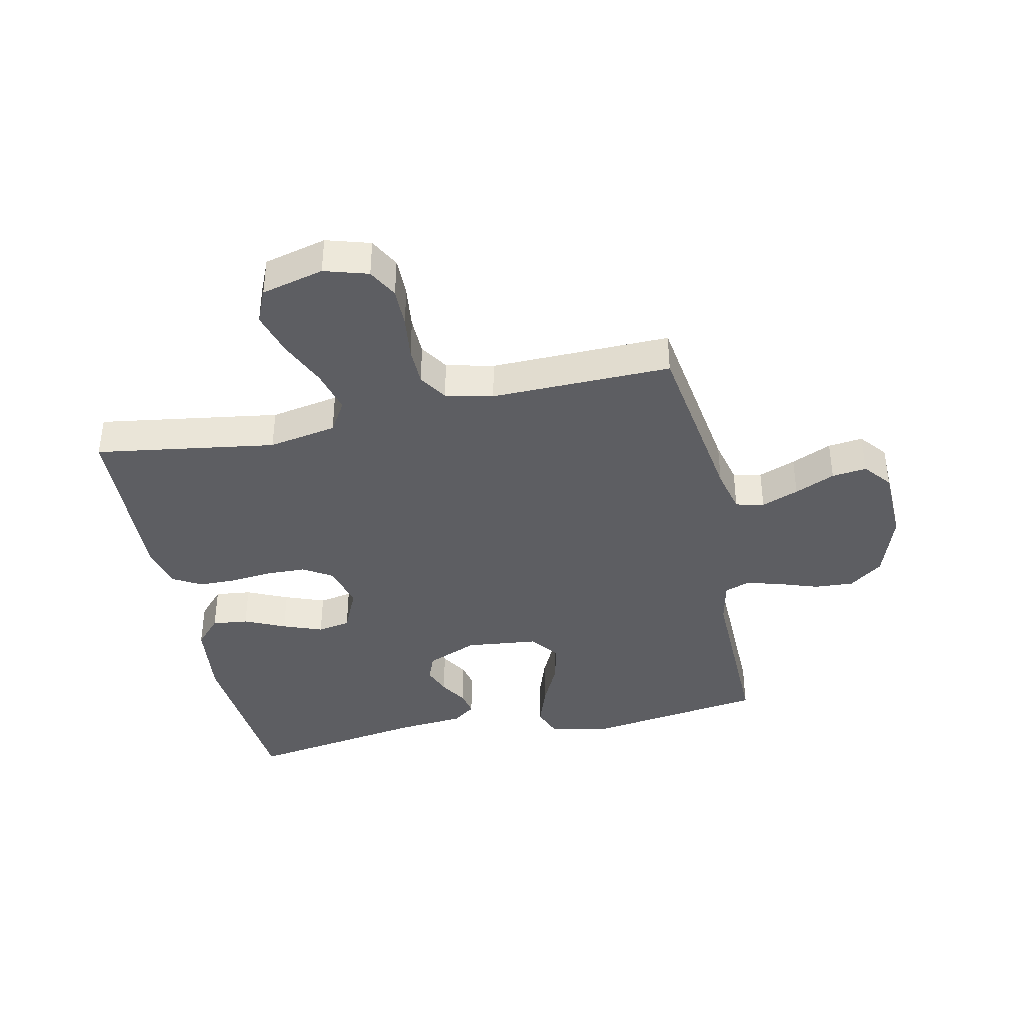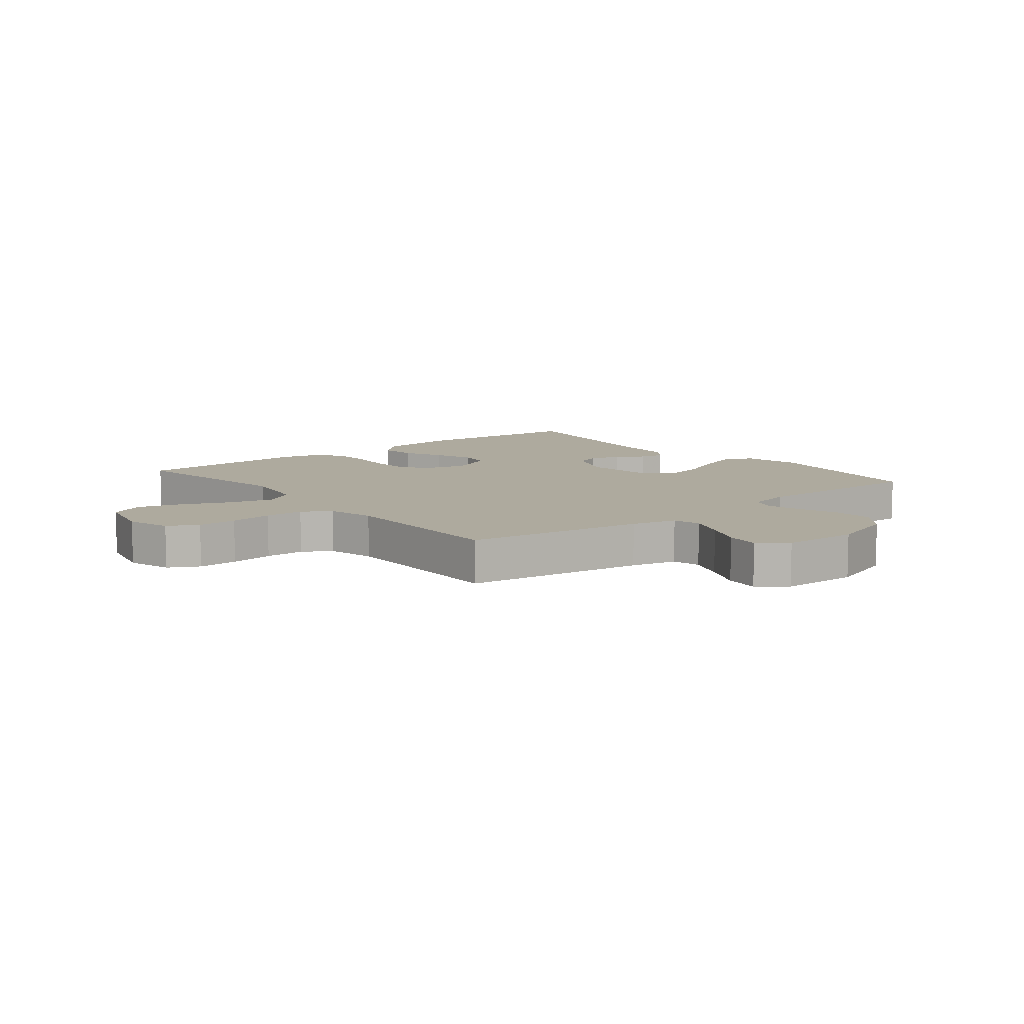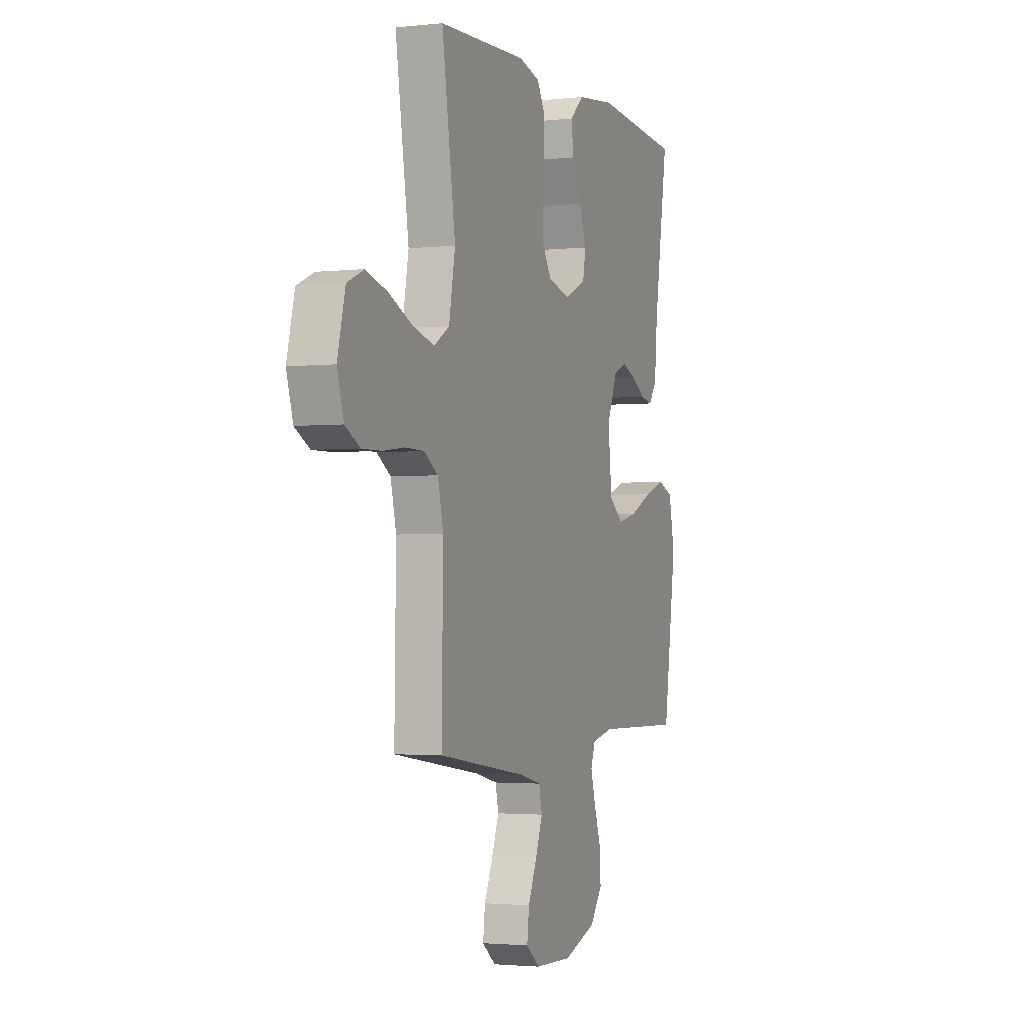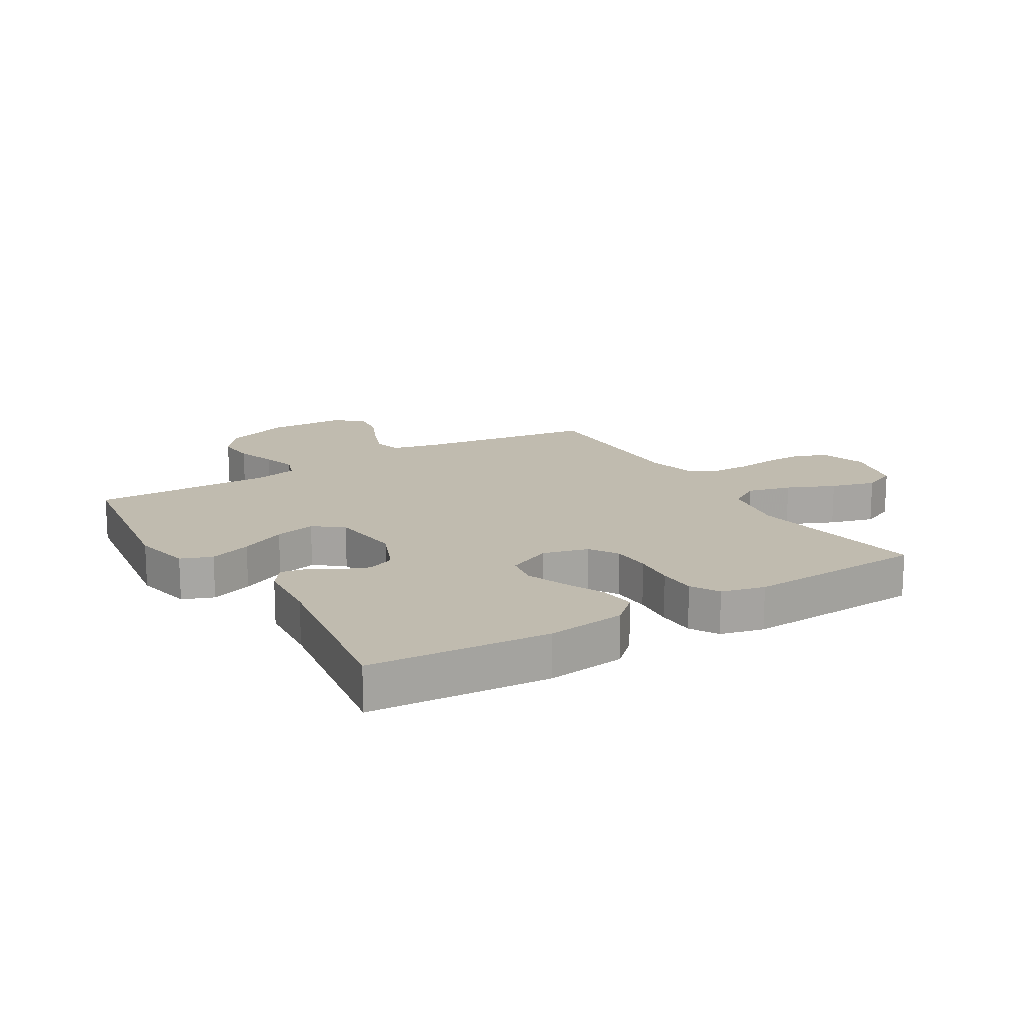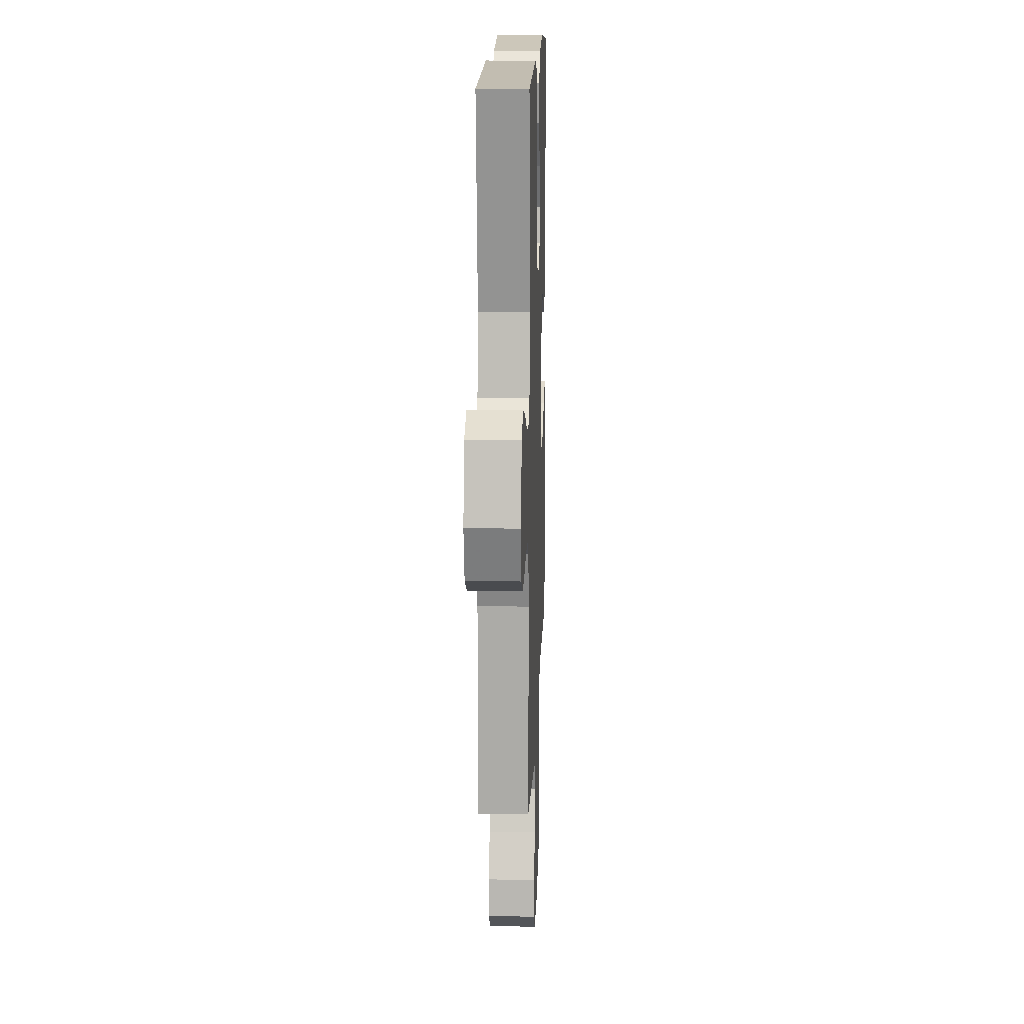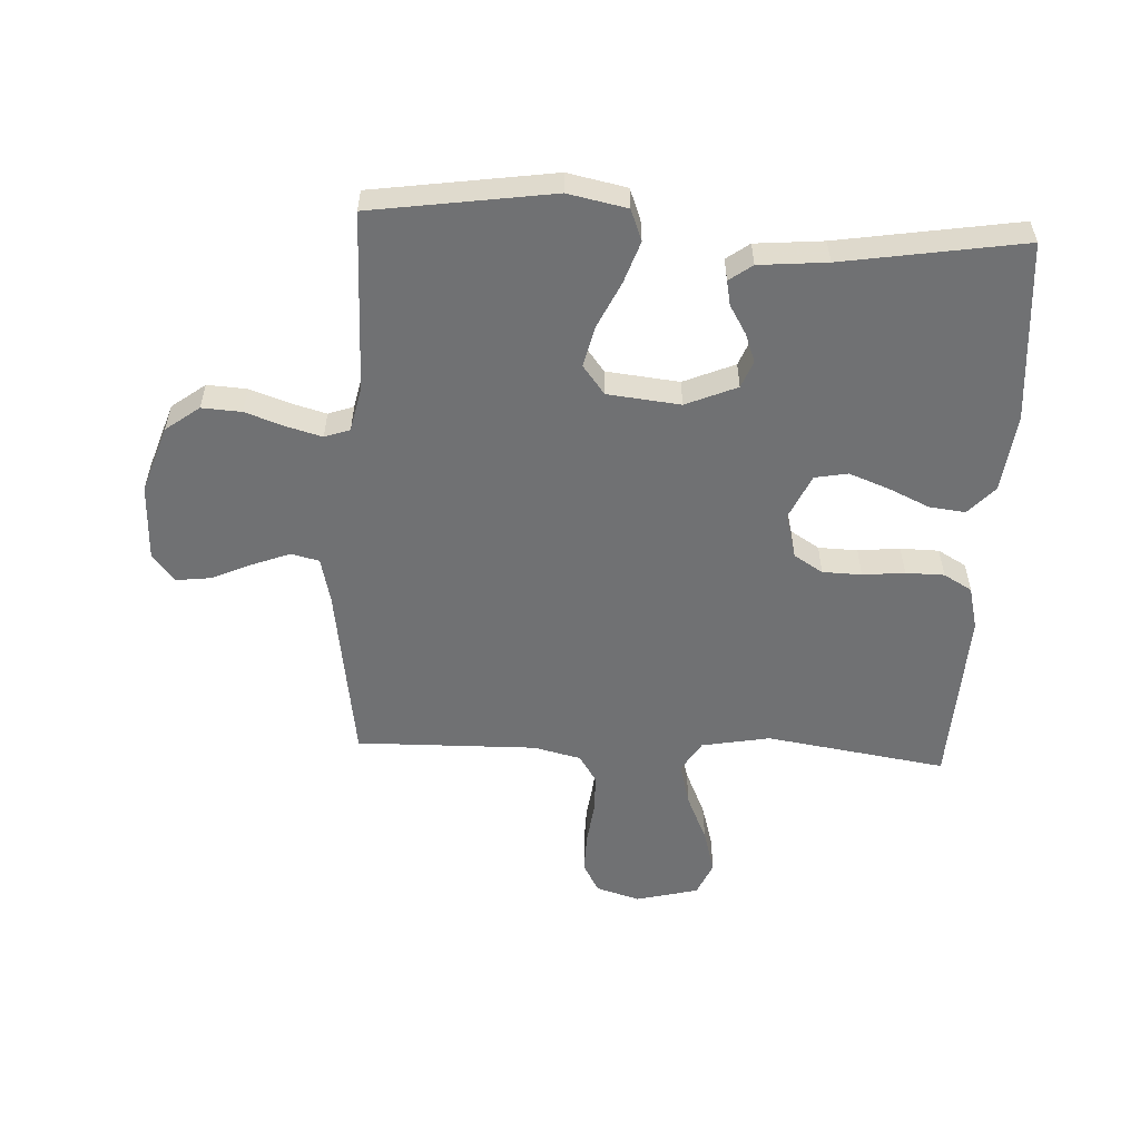
<metadata>
{"format":"obj","ext":"obj","renderer":"f3d","projection":"perspective","resolution":1024,"background":"white","views":[{"elev":-39.2,"azim":102.2,"up":"+Y"},{"elev":9.3,"azim":141.0,"up":"+Y"},{"elev":-2.3,"azim":111.2,"up":"+Z"},{"elev":16.1,"azim":-31.4,"up":"+Y"},{"elev":14.4,"azim":92.0,"up":"+Z"},{"elev":-55.1,"azim":-92.9,"up":"+Y"}]}
</metadata>
<code>
v -0.5 0.07 0.5
v -0.2 0.07 0.524
v -0.069 0.07 0.508
v -0.022 0.07 0.465
v -0.029 0.07 0.405
v -0.06 0.07 0.337
v -0.085 0.07 0.271
v -0.075 0.07 0.216
v 0 0.07 0.182
v 0.075 0.07 0.202
v 0.105 0.07 0.25
v 0.107 0.07 0.315
v 0.1 0.07 0.385
v 0.101 0.07 0.449
v 0.128 0.07 0.496
v 0.2 0.07 0.514
v 0.5 0.07 0.5
v 0.454 0.07 0.2
v 0.475 0.07 0.086
v 0.527 0.07 0.054
v 0.6 0.07 0.073
v 0.679 0.07 0.108
v 0.753 0.07 0.129
v 0.81 0.07 0.104
v 0.836 0.07 0
v 0.814 0.07 -0.073
v 0.764 0.07 -0.1
v 0.698 0.07 -0.099
v 0.626 0.07 -0.09
v 0.561 0.07 -0.091
v 0.514 0.07 -0.121
v 0.495 0.07 -0.2
v 0.5 0.07 -0.5
v 0.2 0.07 -0.544
v 0.124 0.07 -0.562
v 0.113 0.07 -0.609
v 0.137 0.07 -0.671
v 0.167 0.07 -0.738
v 0.174 0.07 -0.796
v 0.128 0.07 -0.833
v 0 0.07 -0.837
v -0.112 0.07 -0.799
v -0.154 0.07 -0.743
v -0.15 0.07 -0.677
v -0.127 0.07 -0.611
v -0.111 0.07 -0.553
v -0.126 0.07 -0.511
v -0.2 0.07 -0.495
v -0.5 0.07 -0.5
v -0.544 0.07 -0.2
v -0.524 0.07 -0.102
v -0.472 0.07 -0.082
v -0.402 0.07 -0.106
v -0.326 0.07 -0.142
v -0.258 0.07 -0.158
v -0.21 0.07 -0.121
v -0.197 0.07 0
v -0.233 0.07 0.085
v -0.278 0.07 0.103
v -0.326 0.07 0.085
v -0.373 0.07 0.057
v -0.414 0.07 0.049
v -0.442 0.07 0.087
v -0.452 0.07 0.2
v -0.5 0 0.5
v -0.2 0 0.524
v -0.069 0 0.508
v -0.022 0 0.465
v -0.029 0 0.405
v -0.06 0 0.337
v -0.085 0 0.271
v -0.075 0 0.216
v 0 0 0.182
v 0.075 0 0.202
v 0.105 0 0.25
v 0.107 0 0.315
v 0.1 0 0.385
v 0.101 0 0.449
v 0.128 0 0.496
v 0.2 0 0.514
v 0.5 0 0.5
v 0.454 0 0.2
v 0.475 0 0.086
v 0.527 0 0.054
v 0.6 0 0.073
v 0.679 0 0.108
v 0.753 0 0.129
v 0.81 0 0.104
v 0.836 0 0
v 0.814 0 -0.073
v 0.764 0 -0.1
v 0.698 0 -0.099
v 0.626 0 -0.09
v 0.561 0 -0.091
v 0.514 0 -0.121
v 0.495 0 -0.2
v 0.5 0 -0.5
v 0.2 0 -0.544
v 0.124 0 -0.562
v 0.113 0 -0.609
v 0.137 0 -0.671
v 0.167 0 -0.738
v 0.174 0 -0.796
v 0.128 0 -0.833
v 0 0 -0.837
v -0.112 0 -0.799
v -0.154 0 -0.743
v -0.15 0 -0.677
v -0.127 0 -0.611
v -0.111 0 -0.553
v -0.126 0 -0.511
v -0.2 0 -0.495
v -0.5 0 -0.5
v -0.544 0 -0.2
v -0.524 0 -0.102
v -0.472 0 -0.082
v -0.402 0 -0.106
v -0.326 0 -0.142
v -0.258 0 -0.158
v -0.21 0 -0.121
v -0.197 0 0
v -0.233 0 0.085
v -0.278 0 0.103
v -0.326 0 0.085
v -0.373 0 0.057
v -0.414 0 0.049
v -0.442 0 0.087
v -0.452 0 0.2
f 62 63 64
f 61 62 64
f 60 61 64
f 4 5 6
f 3 4 6
f 2 3 6
f 1 2 6
f 64 1 6
f 60 64 6
f 59 60 6
f 58 59 6 7
f 57 58 7 8
f 56 57 8 9
f 52 53 54
f 51 52 54
f 50 51 54
f 49 50 54
f 48 49 54
f 47 48 54 55
f 43 44 45
f 42 43 45
f 41 42 45
f 40 41 45
f 39 40 45
f 38 39 45
f 37 38 45
f 36 37 45 46
f 35 36 46 47
f 32 33 34
f 47 55 56
f 35 47 56
f 34 35 56
f 32 34 56
f 31 32 56
f 27 28 29
f 26 27 29
f 25 26 29
f 24 25 29
f 23 24 29
f 22 23 29
f 21 22 29
f 20 21 29 30
f 16 17 18
f 15 16 18
f 14 15 18
f 13 14 18
f 12 13 18
f 11 12 18 19
f 20 30 31
f 19 20 31
f 11 19 31
f 10 11 31
f 9 10 31 56
f 128 127 126
f 128 126 125
f 128 125 124
f 70 69 68
f 70 68 67
f 70 67 66
f 70 66 65
f 70 65 128
f 70 128 124
f 70 124 123
f 71 70 123 122
f 72 71 122 121
f 73 72 121 120
f 118 117 116
f 118 116 115
f 118 115 114
f 118 114 113
f 118 113 112
f 119 118 112 111
f 109 108 107
f 109 107 106
f 109 106 105
f 109 105 104
f 109 104 103
f 109 103 102
f 109 102 101
f 110 109 101 100
f 111 110 100 99
f 98 97 96
f 120 119 111
f 120 111 99
f 120 99 98
f 120 98 96
f 120 96 95
f 93 92 91
f 93 91 90
f 93 90 89
f 93 89 88
f 93 88 87
f 93 87 86
f 93 86 85
f 94 93 85 84
f 82 81 80
f 82 80 79
f 82 79 78
f 82 78 77
f 82 77 76
f 83 82 76 75
f 95 94 84
f 95 84 83
f 95 83 75
f 95 75 74
f 120 95 74 73
f 1 65 66 2
f 2 66 67 3
f 3 67 68 4
f 4 68 69 5
f 5 69 70 6
f 6 70 71 7
f 7 71 72 8
f 8 72 73 9
f 9 73 74 10
f 10 74 75 11
f 11 75 76 12
f 12 76 77 13
f 13 77 78 14
f 14 78 79 15
f 15 79 80 16
f 16 80 81 17
f 17 81 82 18
f 18 82 83 19
f 19 83 84 20
f 20 84 85 21
f 21 85 86 22
f 22 86 87 23
f 23 87 88 24
f 24 88 89 25
f 25 89 90 26
f 26 90 91 27
f 27 91 92 28
f 28 92 93 29
f 29 93 94 30
f 30 94 95 31
f 31 95 96 32
f 32 96 97 33
f 33 97 98 34
f 34 98 99 35
f 35 99 100 36
f 36 100 101 37
f 37 101 102 38
f 38 102 103 39
f 39 103 104 40
f 40 104 105 41
f 41 105 106 42
f 42 106 107 43
f 43 107 108 44
f 44 108 109 45
f 45 109 110 46
f 46 110 111 47
f 47 111 112 48
f 48 112 113 49
f 49 113 114 50
f 50 114 115 51
f 51 115 116 52
f 52 116 117 53
f 53 117 118 54
f 54 118 119 55
f 55 119 120 56
f 56 120 121 57
f 57 121 122 58
f 58 122 123 59
f 59 123 124 60
f 60 124 125 61
f 61 125 126 62
f 62 126 127 63
f 63 127 128 64
f 64 128 65 1

</code>
